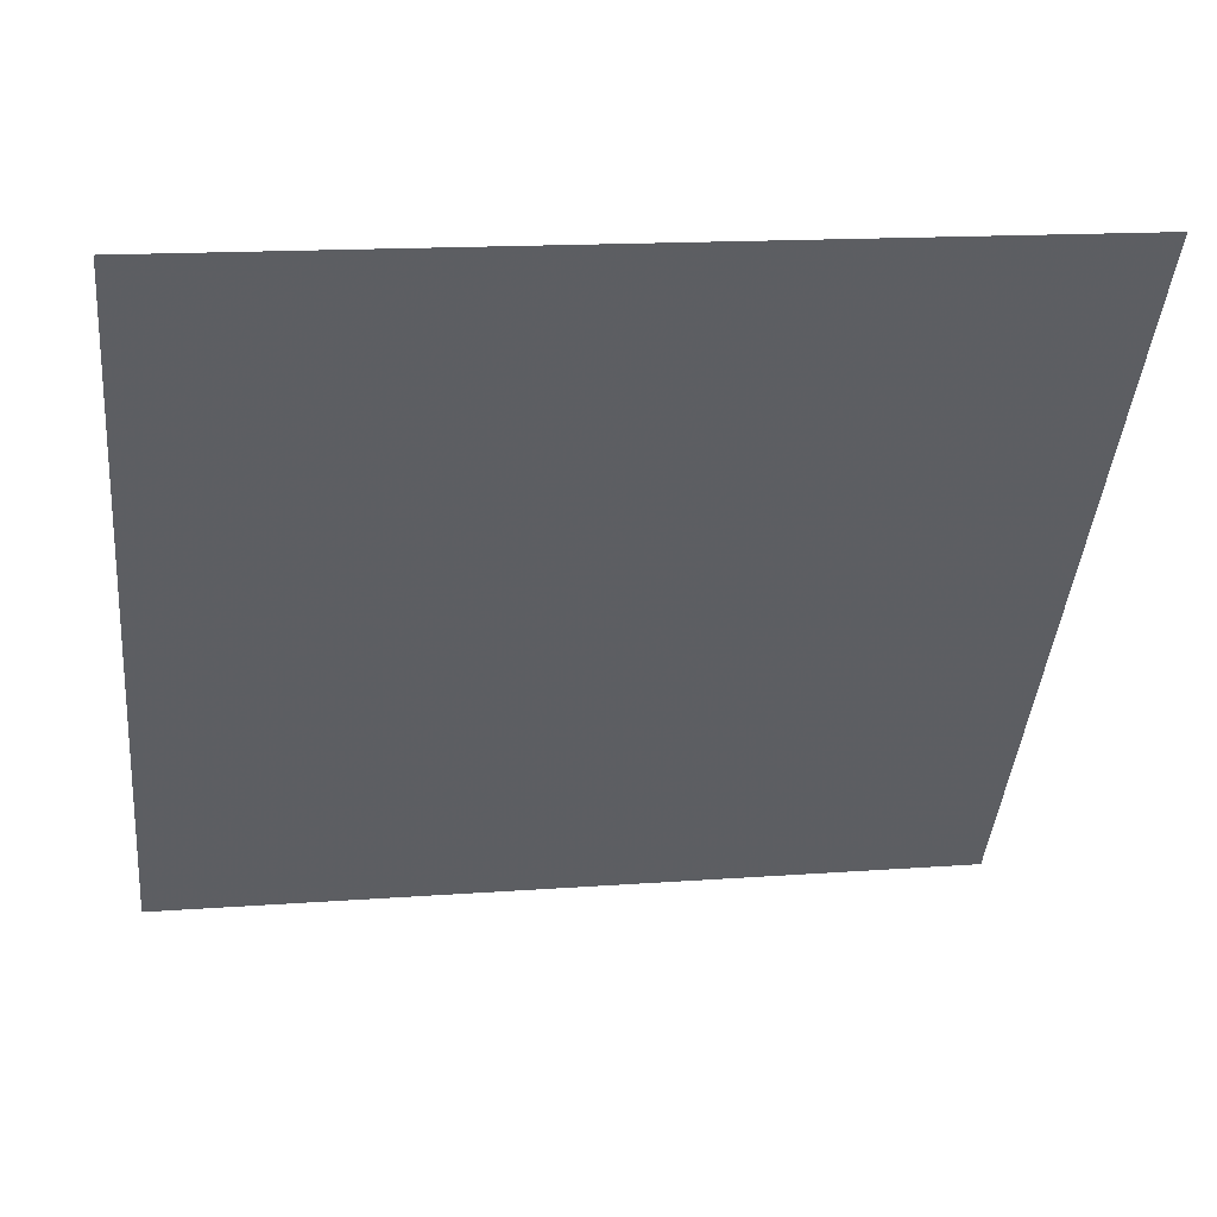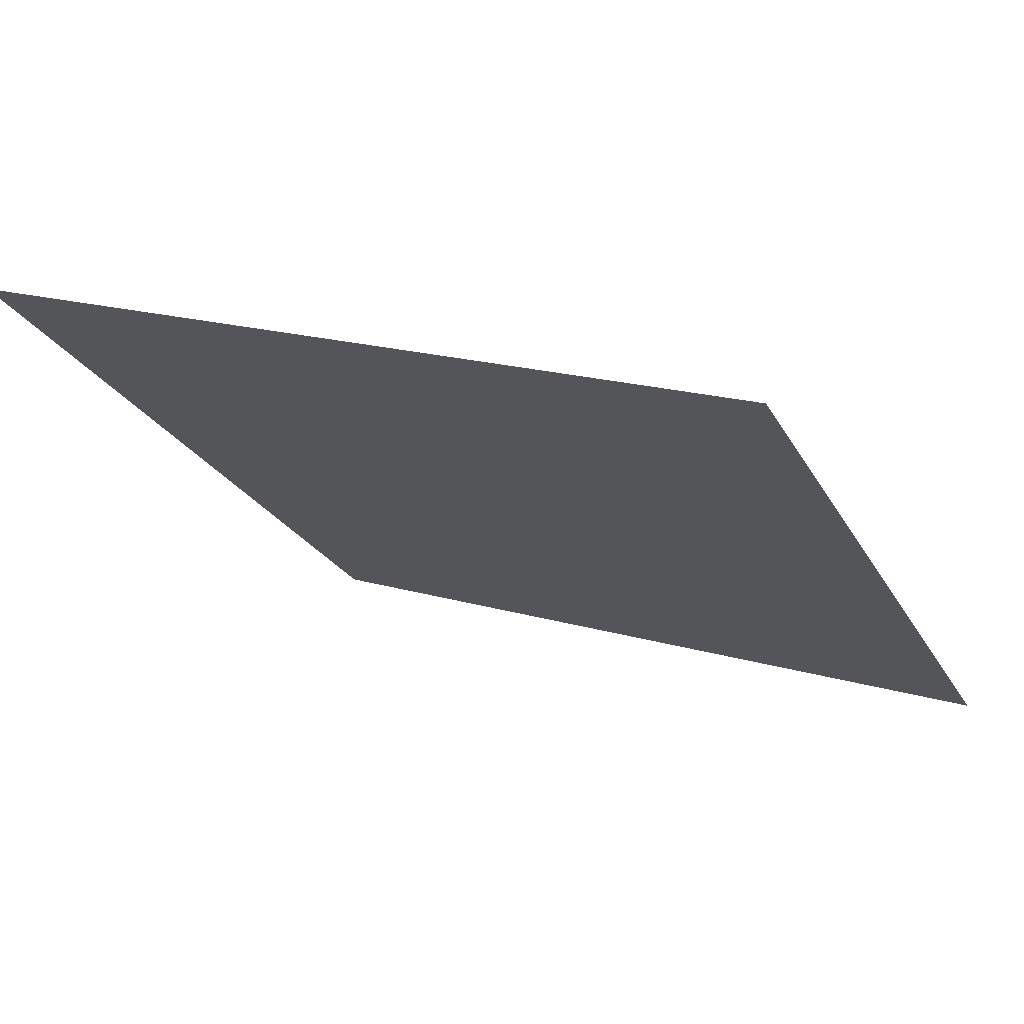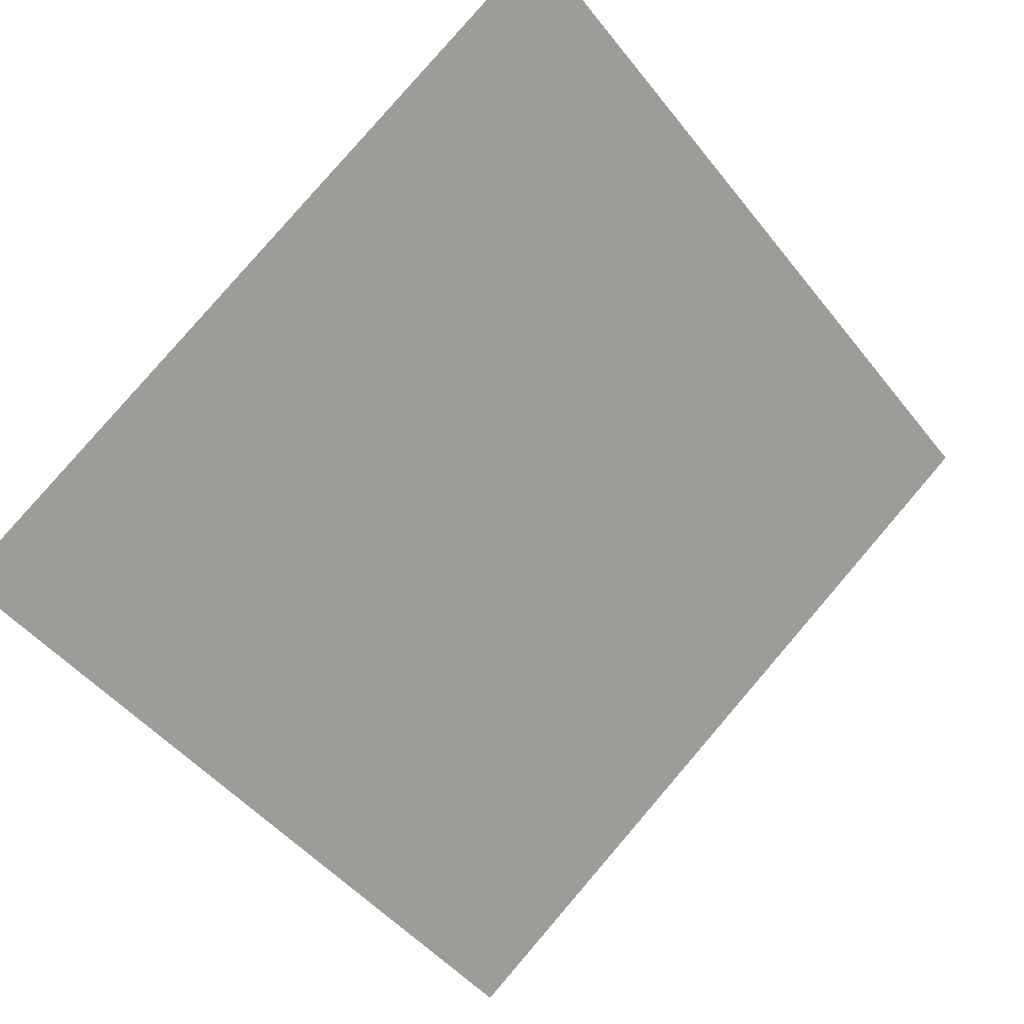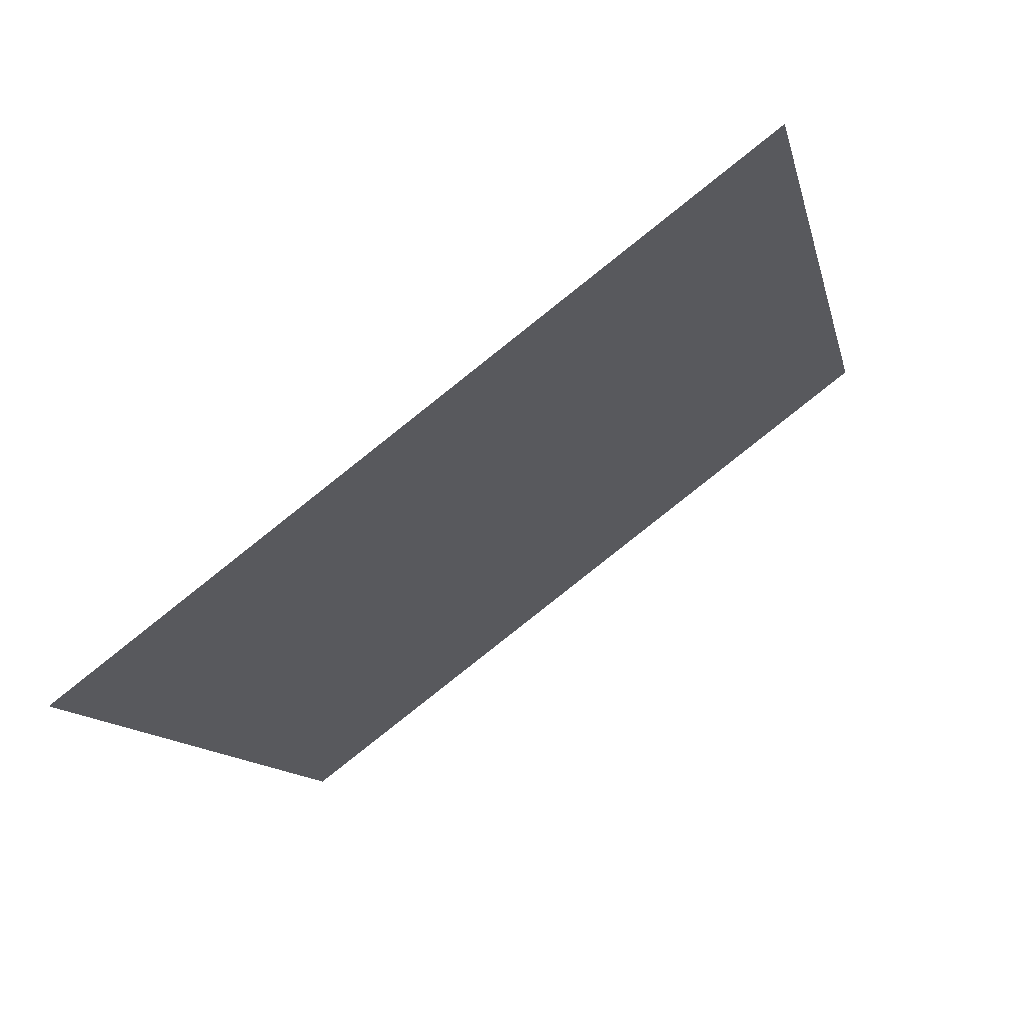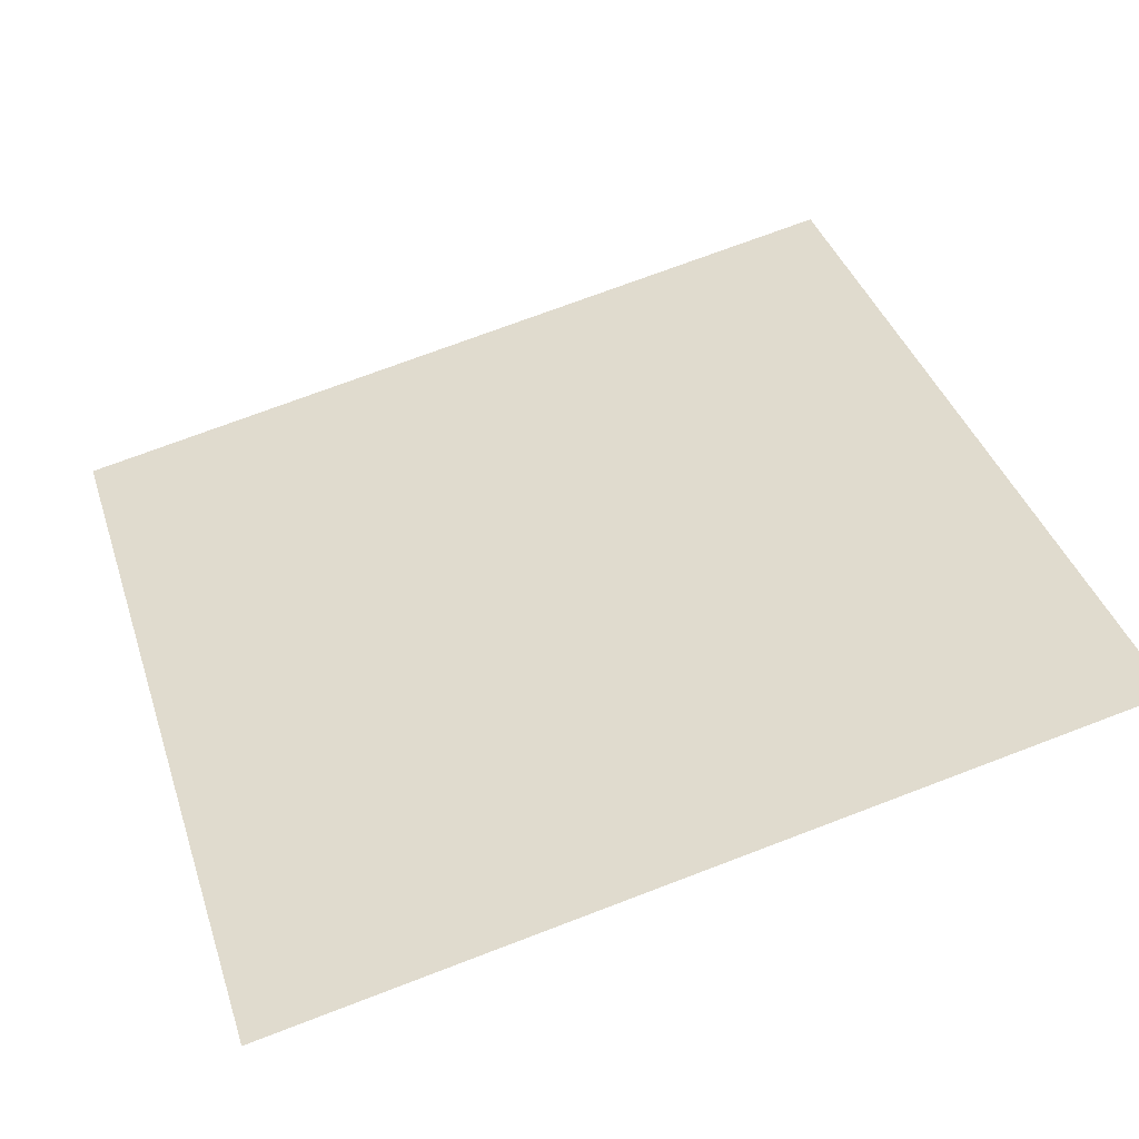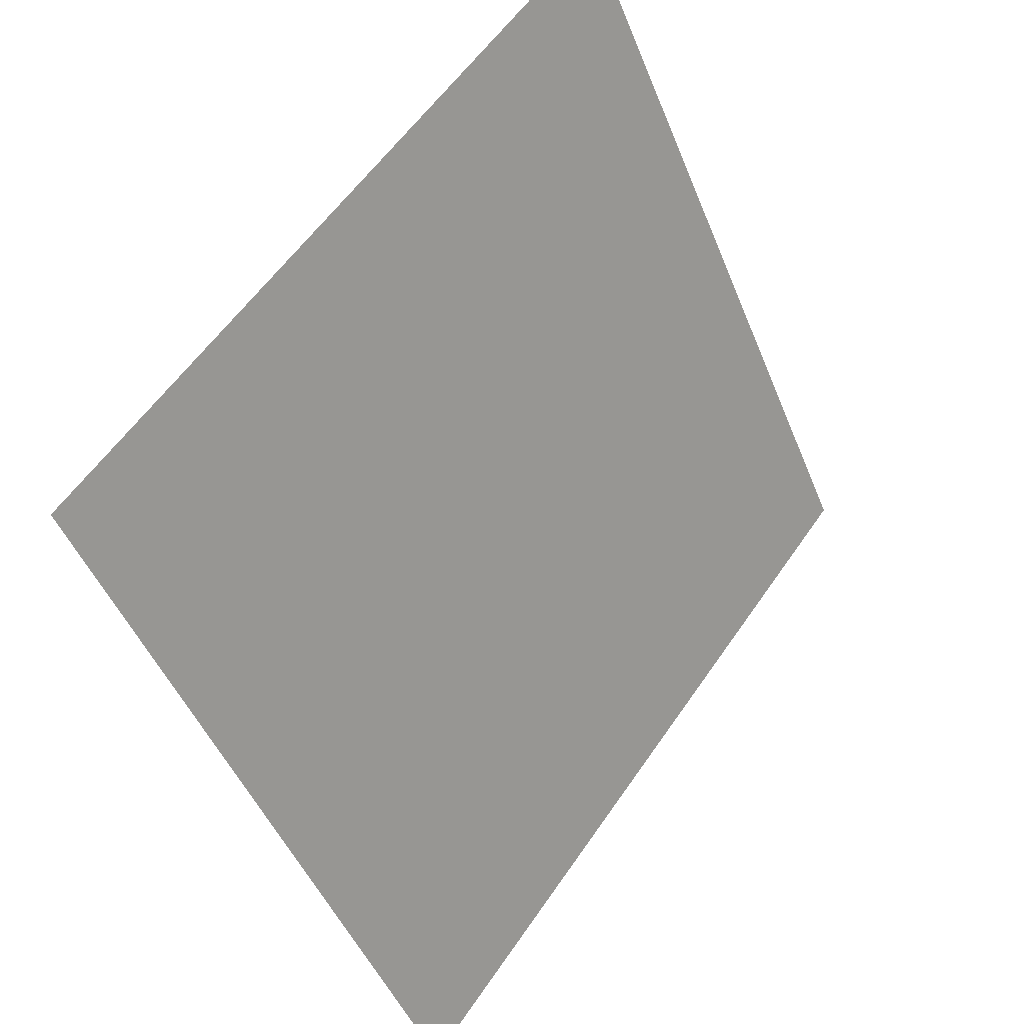
<metadata>
{"format":"obj","ext":"obj","renderer":"f3d","projection":"perspective","resolution":1024,"background":"white","views":[{"elev":12.1,"azim":169.8,"up":"+Z"},{"elev":16.5,"azim":29.3,"up":"+Y"},{"elev":-45.9,"azim":-53.2,"up":"+Y"},{"elev":-10.4,"azim":-77.3,"up":"+Y"},{"elev":77.1,"azim":-20.2,"up":"+Y"},{"elev":-48.5,"azim":110.0,"up":"+Z"}]}
</metadata>
<code>
v 0.07576 0.8982 0.6589
v 0.0692 0.8983 0.6589
v 0.06932 0.9022 0.6642
v 0.07588 0.9021 0.6641
f 4 3 2 1

</code>
